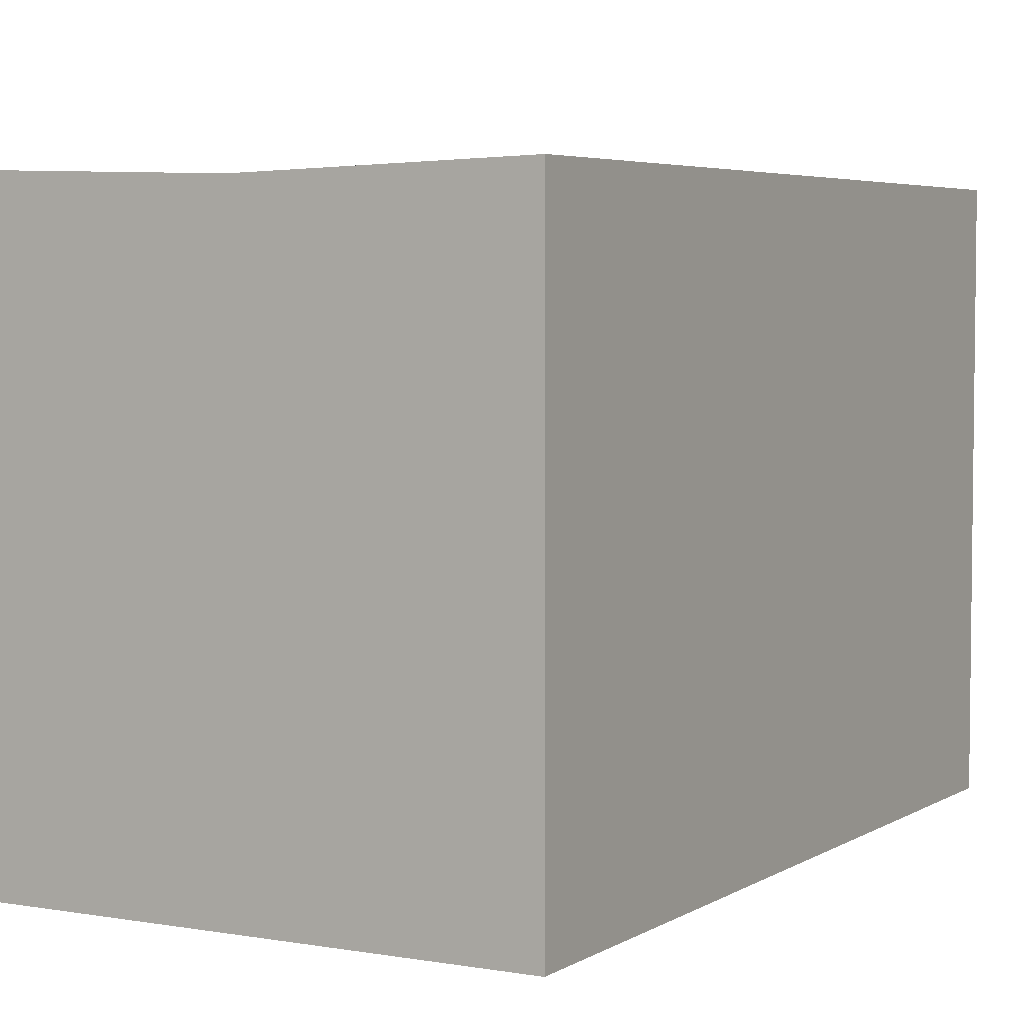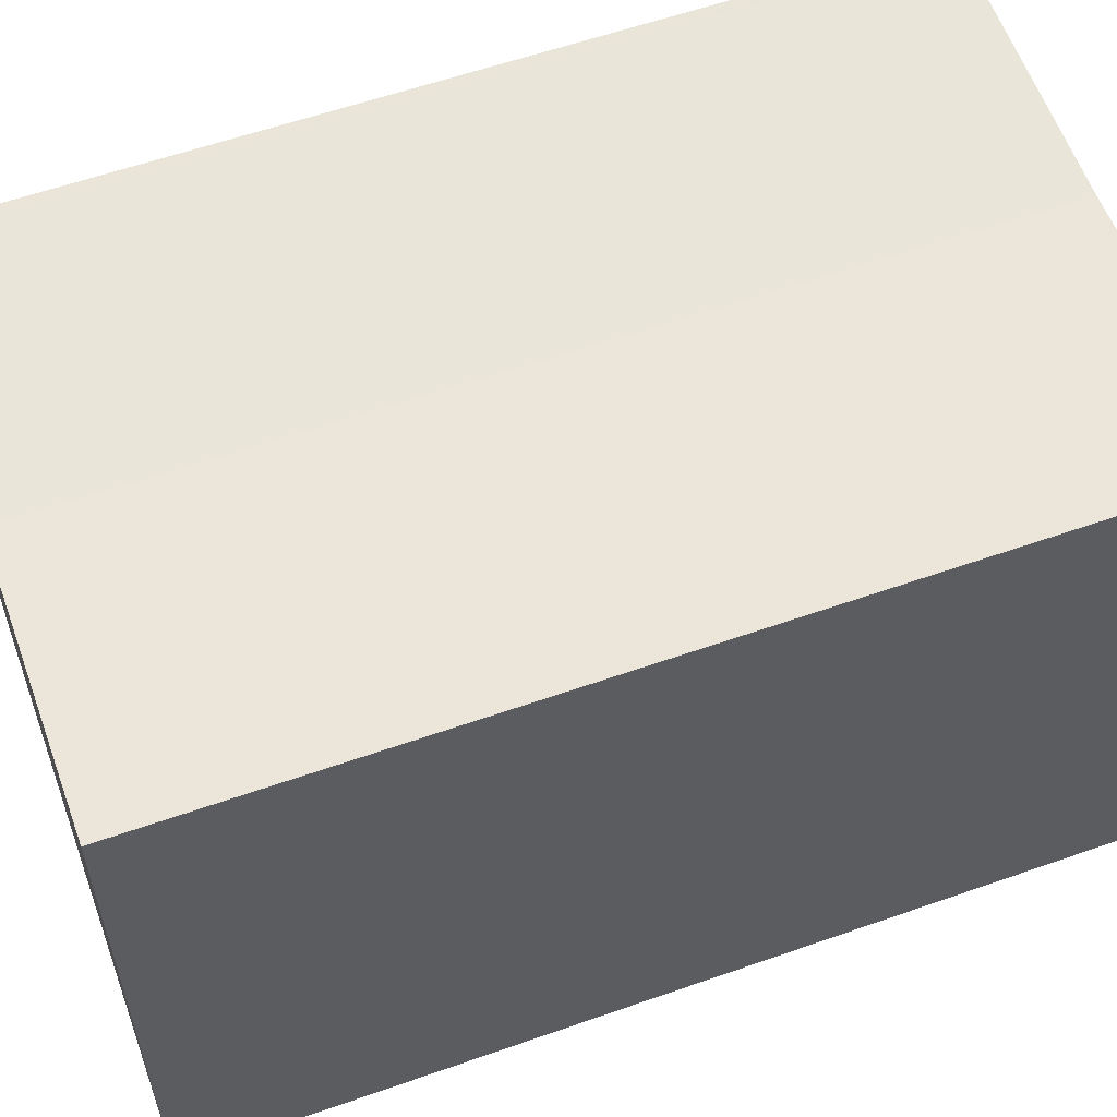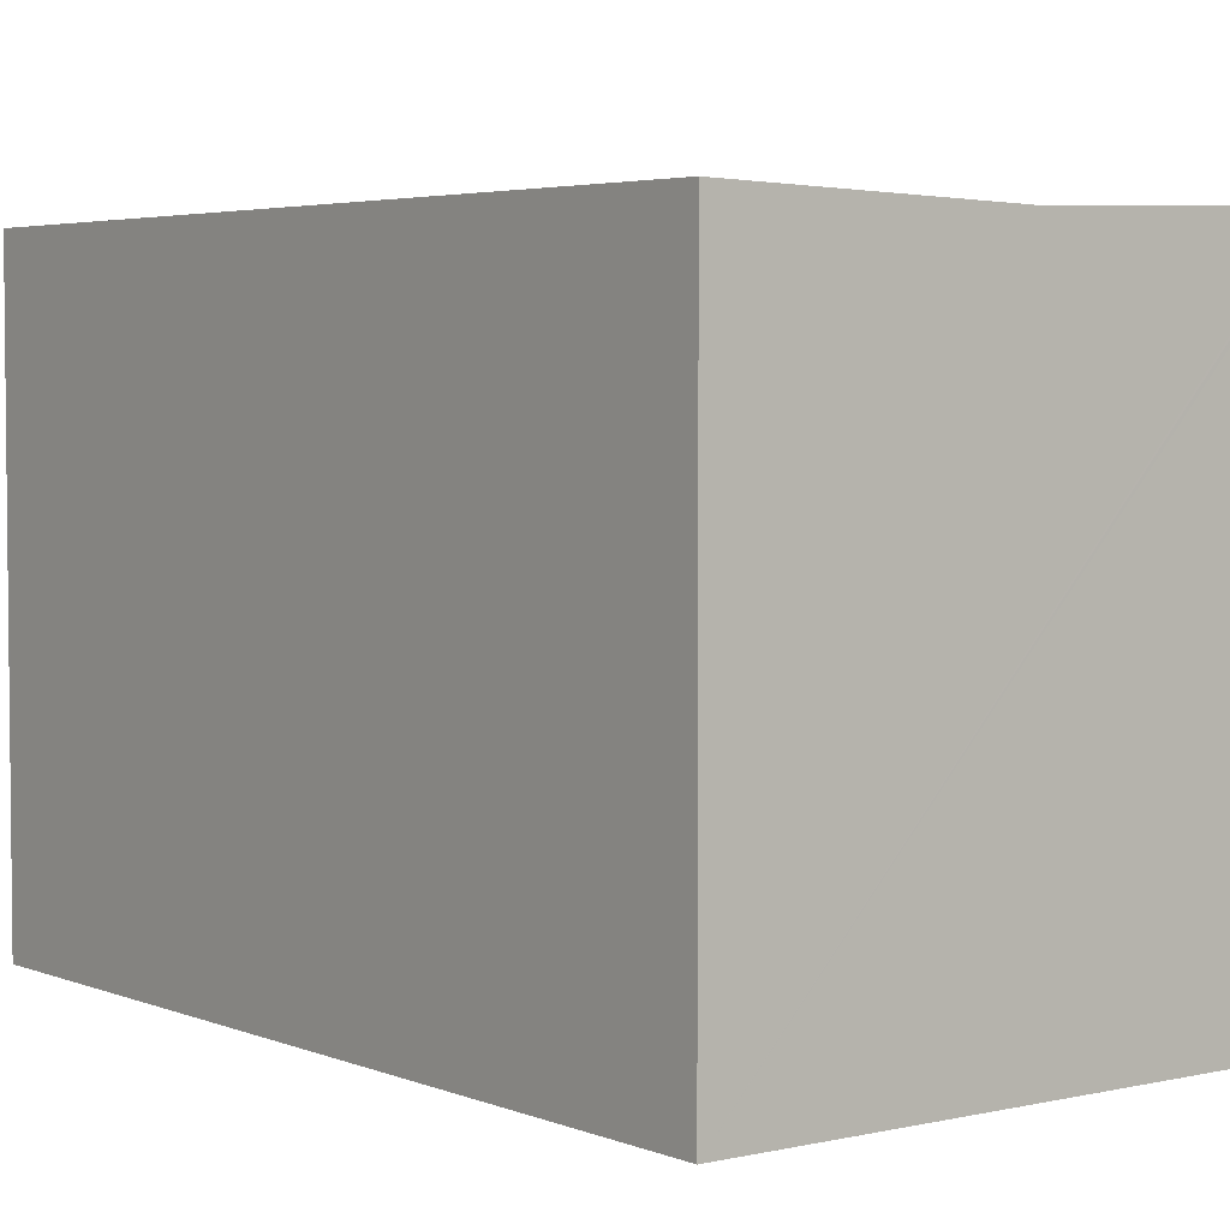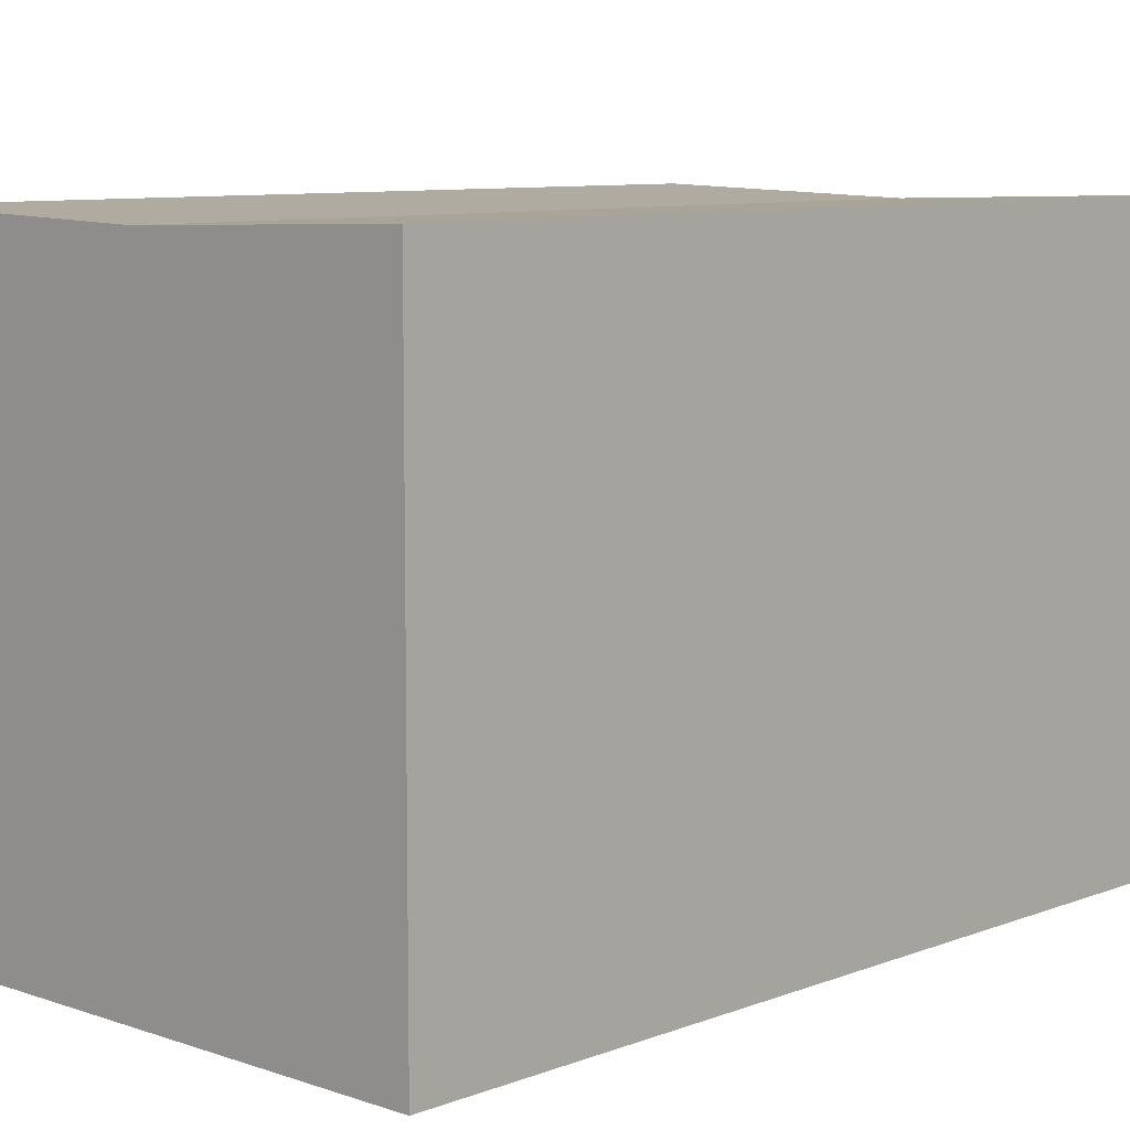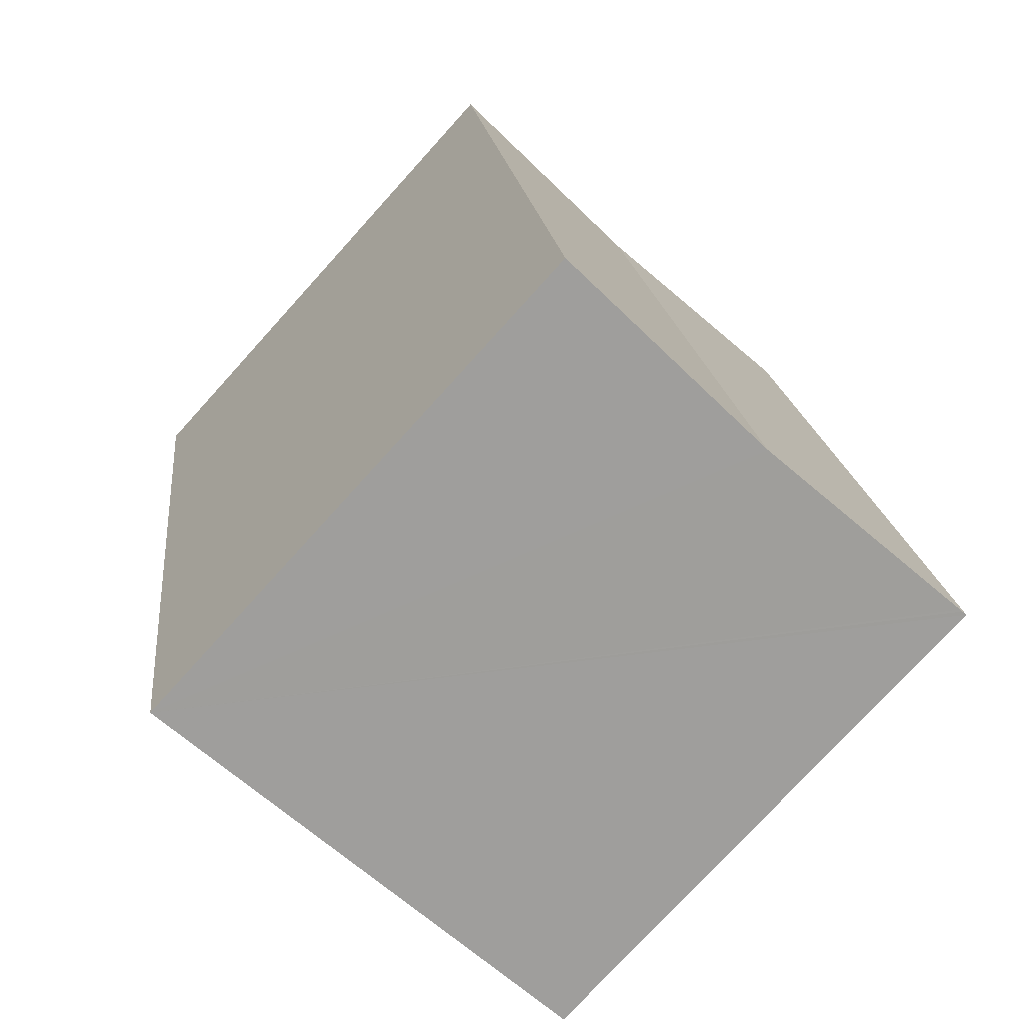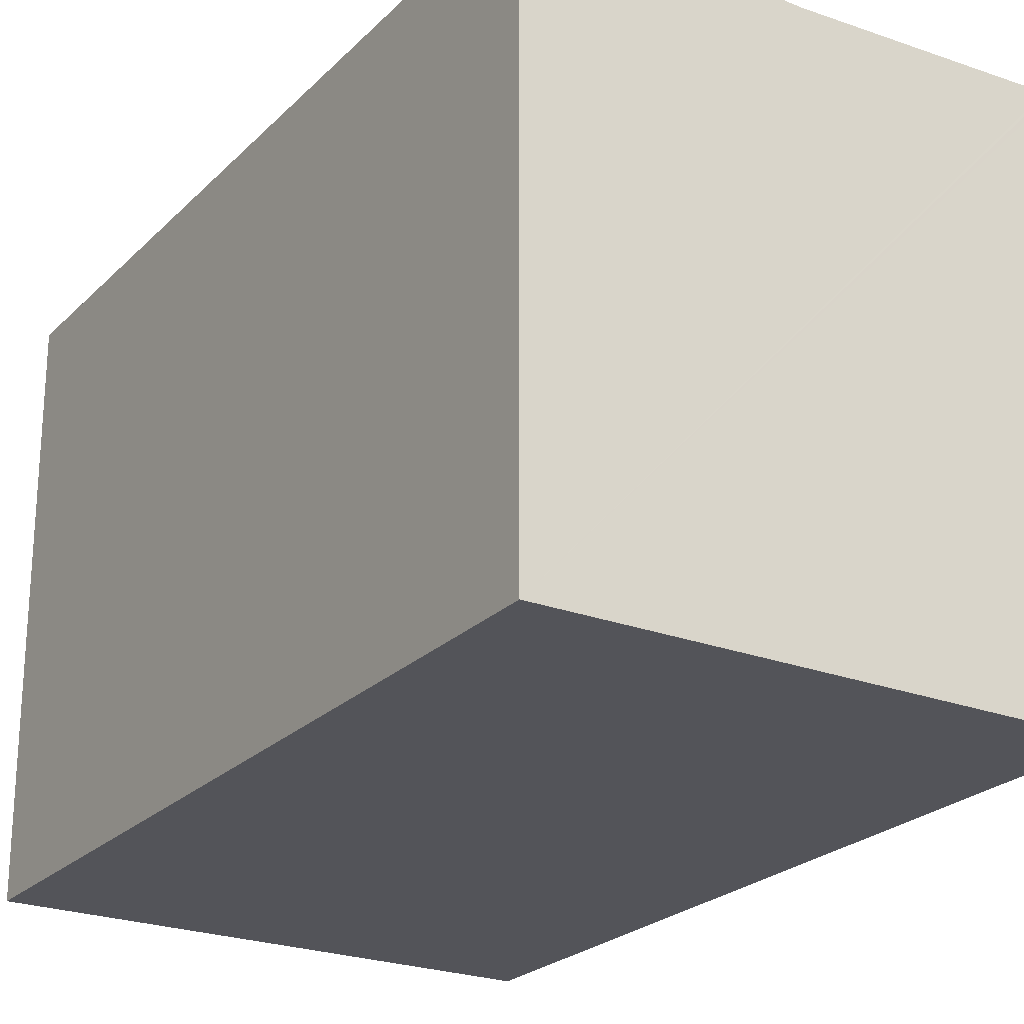
<metadata>
{"format":"obj","ext":"obj","renderer":"f3d","projection":"perspective","resolution":1024,"background":"white","views":[{"elev":4.6,"azim":38.3,"up":"+Y"},{"elev":58.4,"azim":79.0,"up":"+Y"},{"elev":4.0,"azim":151.6,"up":"+Y"},{"elev":8.4,"azim":-127.6,"up":"+Y"},{"elev":-76.4,"azim":137.8,"up":"+Z"},{"elev":-23.9,"azim":156.5,"up":"+Y"}]}
</metadata>
<code>
v  16 13.91 18.37
v  10.58 13.74 19.34
v  16.02 13.91 18.5
v  12.76 13.91 -1.986
v  9.636 13.71 19.49
v  6.378 13.71 -0.993
v  0.947 13.91 5.989
v  0.13 13.9 -0.021
v  0 13.91 8.516e-16
v  1.368 13.91 8.653
v  3.24 13.91 20.48
v  3.38 13.9 20.46
v  0.21 13.9 -0.033
v  4.414 13.87 20.3
v  3.24 -1.254e-15 20.48
v  16.02 -1.133e-15 18.5
v  10.58 -1.184e-15 19.34
v  3.38 -1.253e-15 20.46
v  4.414 -1.243e-15 20.3
v  9.636 -1.193e-15 19.49
v  12.76 1.216e-16 -1.986
v  16 -1.125e-15 18.37
v  0 0 0
v  6.378 6.08e-17 -0.993
v  0.21 2.021e-18 -0.033
v  0.13 1.286e-18 -0.021
v  0.947 -3.667e-16 5.989
v  1.368 -5.298e-16 8.653
g defaultobject
f 1 2 3
f 2 1 4
f 2 4 5
f 5 4 6
f 7 8 9
f 8 7 10
f 8 10 11
f 8 11 12
f 8 12 13
f 13 12 14
f 13 14 6
f 6 14 5
f 15 12 11
f 12 15 14
f 14 15 5
f 5 15 2
f 2 15 3
f 3 15 16
f 16 15 17
f 17 15 18
f 17 18 19
f 17 19 20
f 16 1 3
f 1 16 4
f 4 16 21
f 21 16 22
f 21 6 4
f 6 21 13
f 13 21 8
f 8 21 9
f 9 21 23
f 23 21 24
f 23 24 25
f 23 25 26
f 23 7 9
f 7 23 10
f 10 23 11
f 11 23 15
f 15 23 27
f 15 27 28
f 26 27 23
f 27 26 25
f 27 25 24
f 27 24 21
f 27 21 22
f 27 22 28
f 28 22 15
f 15 22 18
f 18 22 19
f 19 22 20
f 20 22 17
f 17 22 16

</code>
